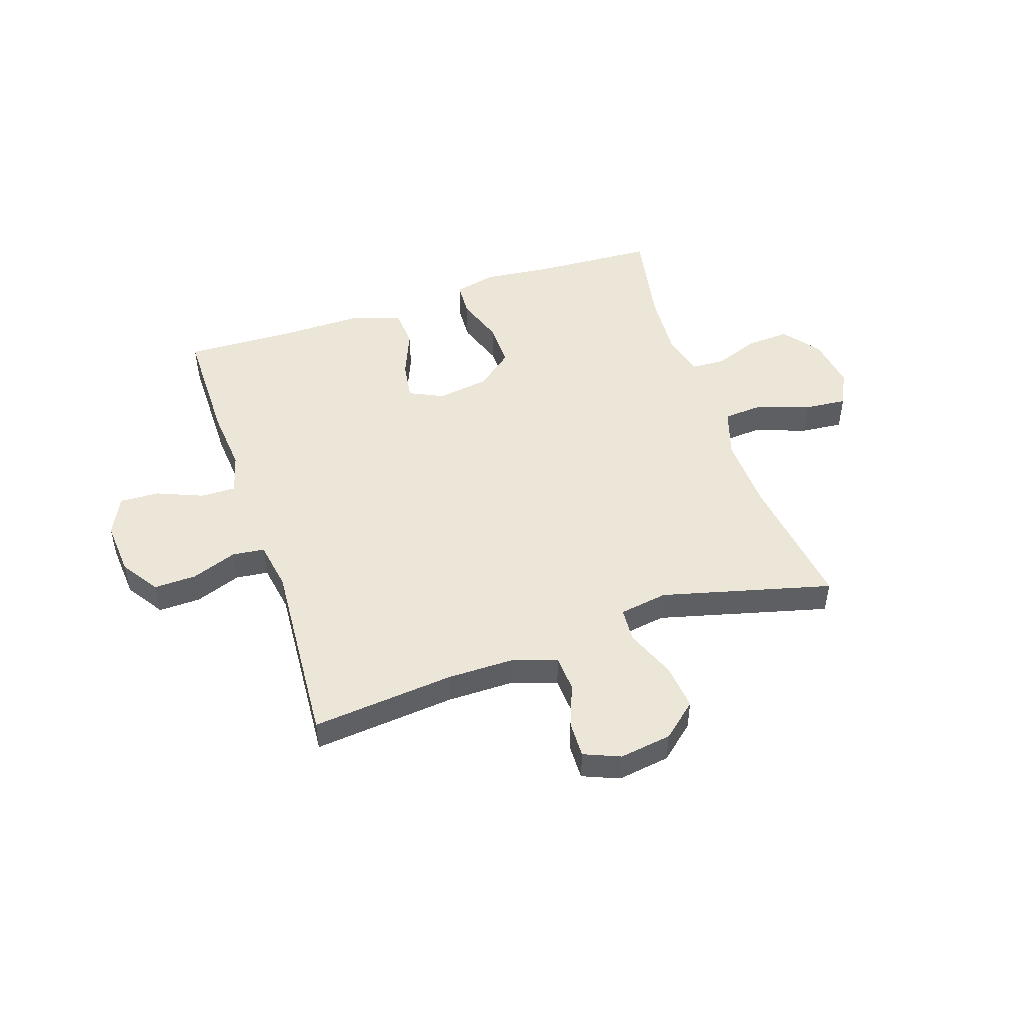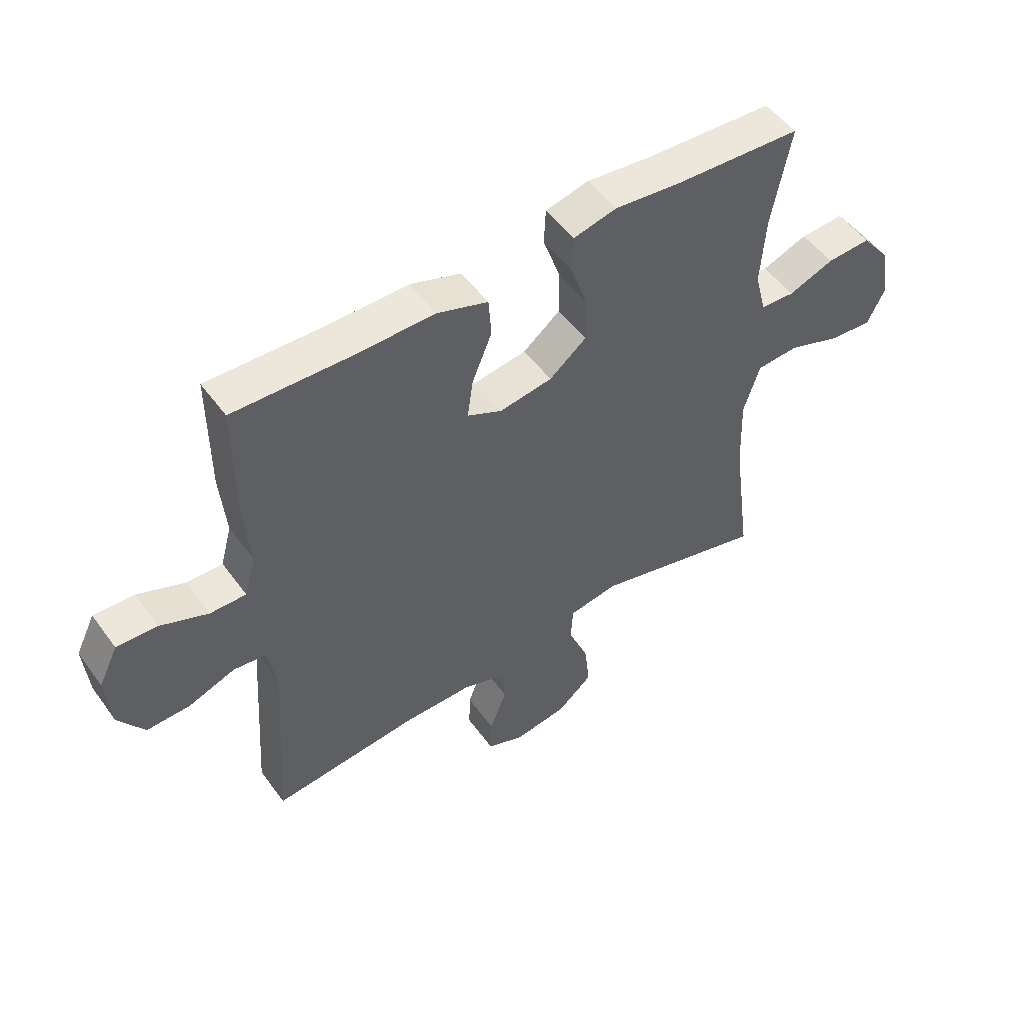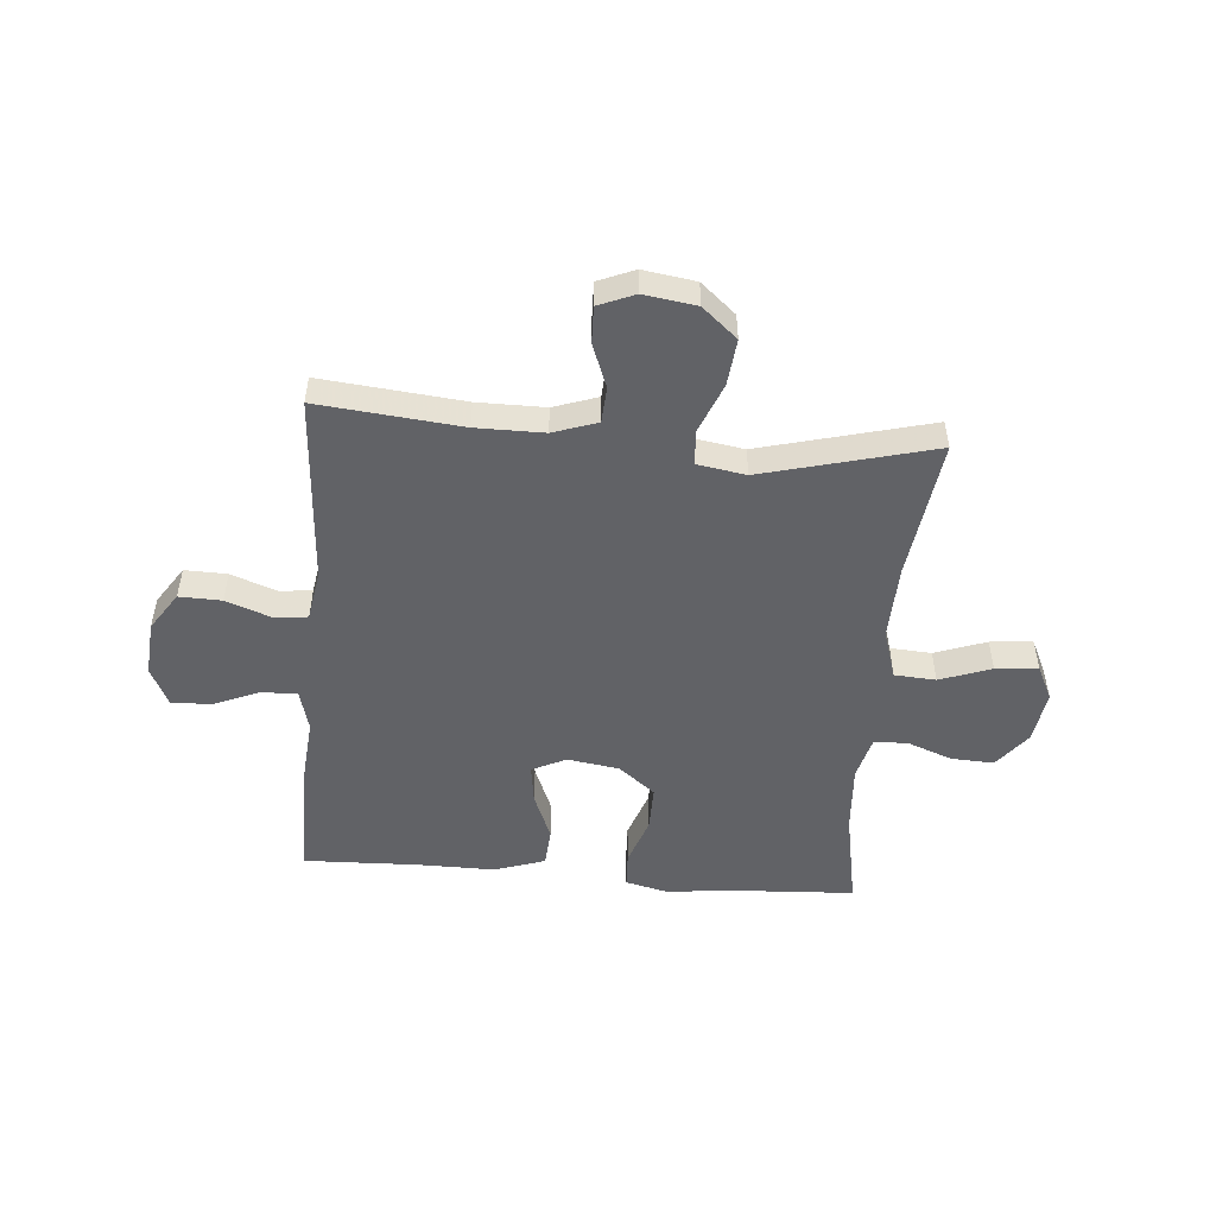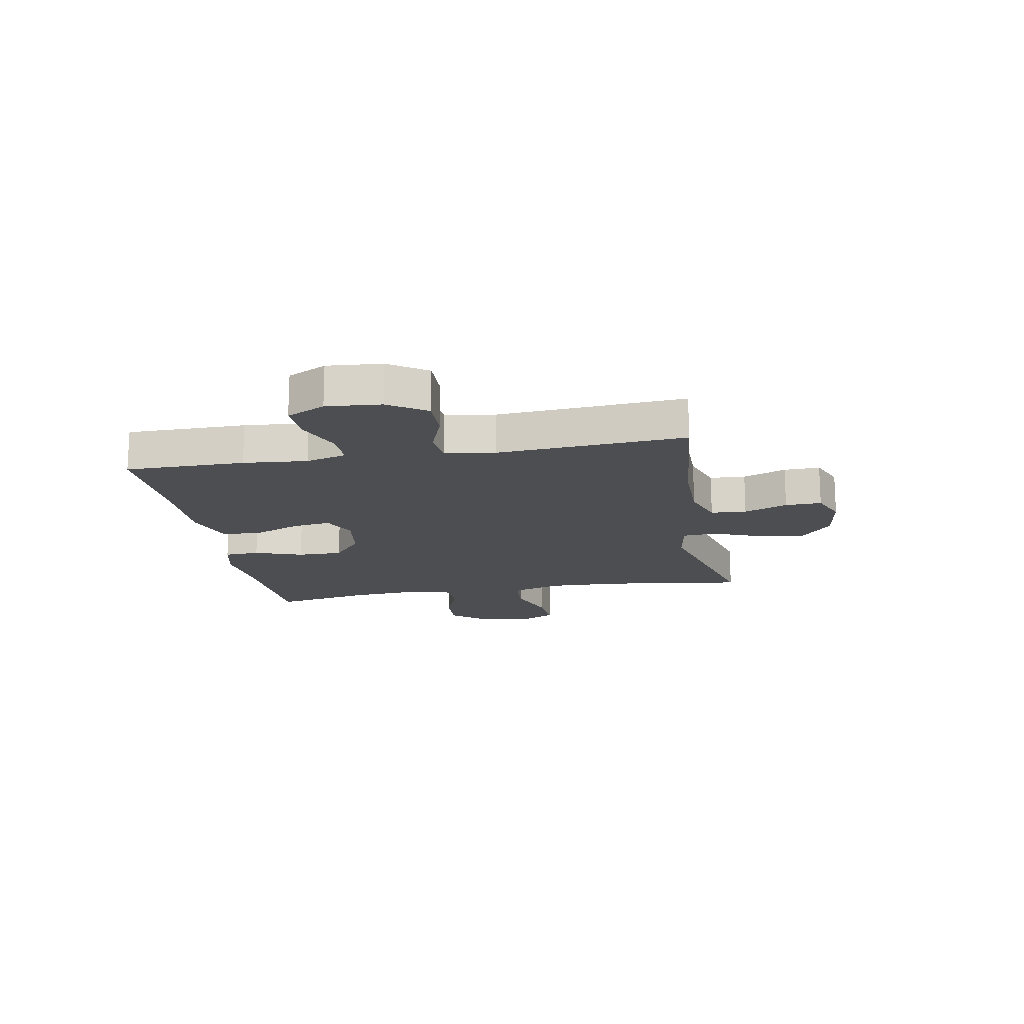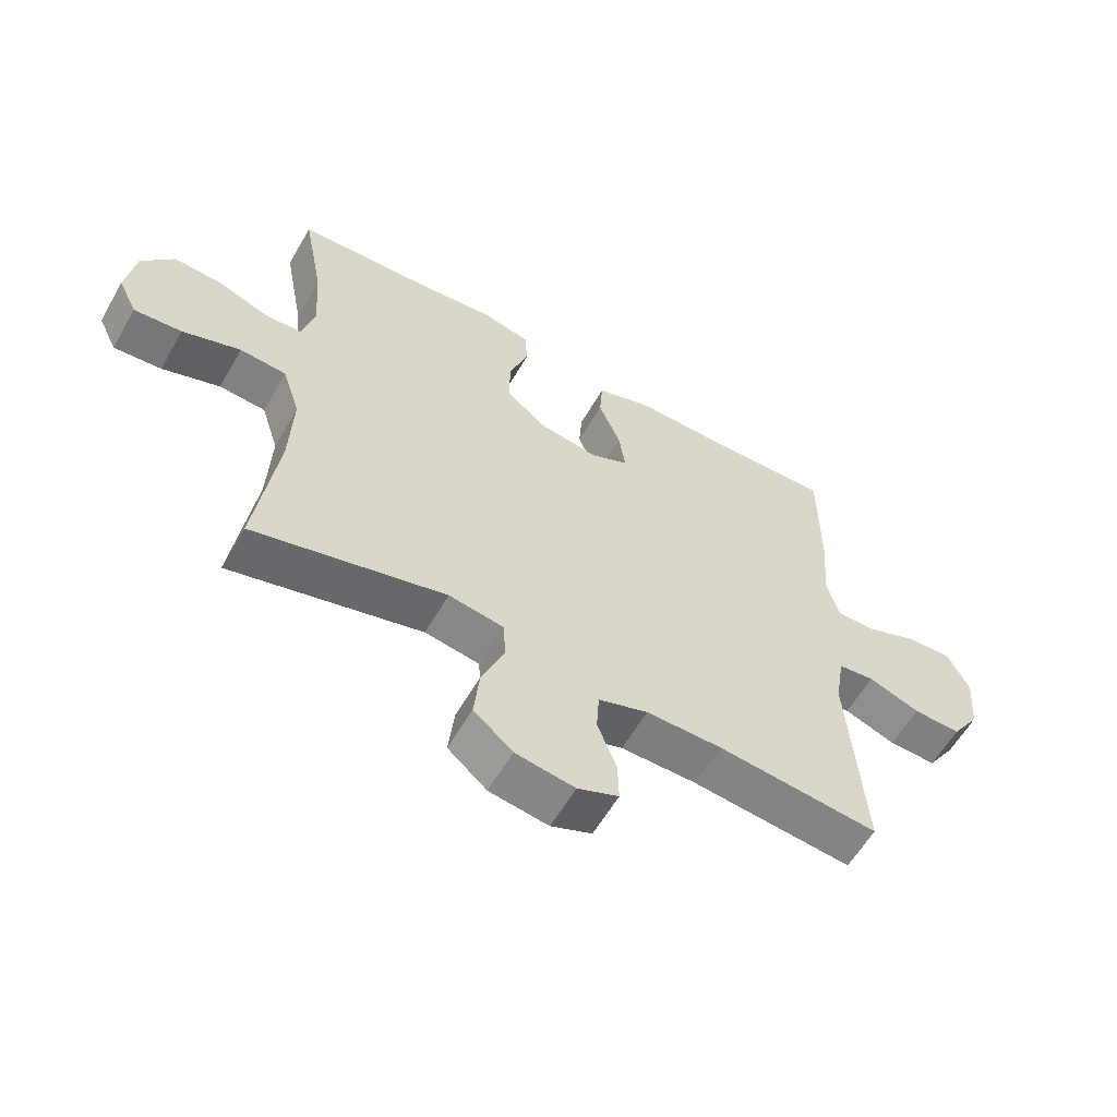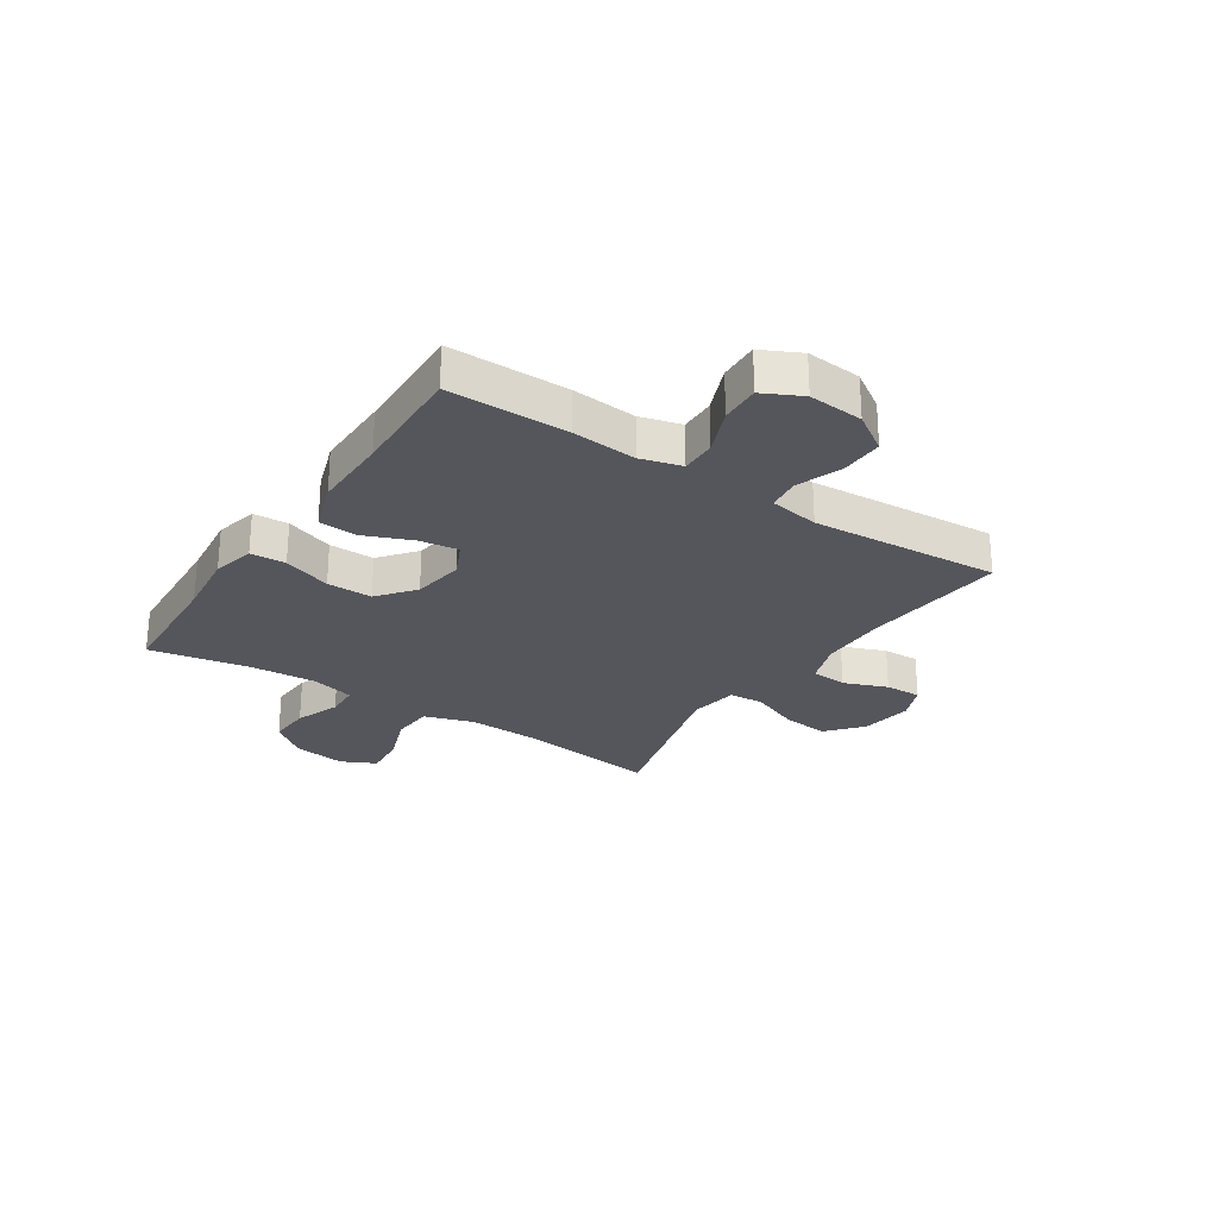
<metadata>
{"format":"obj","ext":"obj","renderer":"f3d","projection":"perspective","resolution":1024,"background":"white","views":[{"elev":49.0,"azim":161.5,"up":"+Y"},{"elev":51.4,"azim":145.1,"up":"+Z"},{"elev":-50.7,"azim":175.2,"up":"+Y"},{"elev":-16.5,"azim":100.2,"up":"+Y"},{"elev":-59.4,"azim":-29.9,"up":"+Z"},{"elev":-26.2,"azim":56.6,"up":"+Y"}]}
</metadata>
<code>
v 0.5 0.07 0.5
v 0.5 0.07 0.286
v 0.49 0.07 0.171
v 0.51 0.07 0.098
v 0.573 0.07 0.099
v 0.656 0.07 0.133
v 0.727 0.07 0.136
v 0.761 0.07 0.067
v 0.753 0.07 -0.031
v 0.708 0.07 -0.099
v 0.632 0.07 -0.097
v 0.55 0.07 -0.067
v 0.492 0.07 -0.074
v 0.477 0.07 -0.163
v 0.5 0.07 -0.5
v 0.244 0.07 -0.475
v 0.123 0.07 -0.475
v 0.044 0.07 -0.502
v 0.04 0.07 -0.566
v 0.07 0.07 -0.644
v 0.072 0.07 -0.709
v 0.007 0.07 -0.736
v -0.087 0.07 -0.722
v -0.149 0.07 -0.669
v -0.14 0.07 -0.586
v -0.104 0.07 -0.497
v -0.108 0.07 -0.435
v -0.195 0.07 -0.421
v -0.5 0.07 -0.5
v -0.466 0.07 -0.251
v -0.461 0.07 -0.117
v -0.489 0.07 -0.029
v -0.563 0.07 -0.024
v -0.655 0.07 -0.057
v -0.731 0.07 -0.064
v -0.761 0.07 -0.002
v -0.747 0.07 0.092
v -0.696 0.07 0.157
v -0.619 0.07 0.153
v -0.539 0.07 0.123
v -0.479 0.07 0.126
v -0.459 0.07 0.203
v -0.467 0.07 0.324
v -0.5 0.07 0.5
v -0.279 0.07 0.512
v -0.161 0.07 0.525
v -0.085 0.07 0.507
v -0.082 0.07 0.444
v -0.112 0.07 0.358
v -0.113 0.07 0.277
v -0.048 0.07 0.225
v 0.045 0.07 0.211
v 0.106 0.07 0.24
v 0.096 0.07 0.31
v 0.061 0.07 0.395
v 0.066 0.07 0.464
v 0.156 0.07 0.494
v 0.294 0.07 0.493
v 0.5 0 0.5
v 0.5 0 0.286
v 0.49 0 0.171
v 0.51 0 0.098
v 0.573 0 0.099
v 0.656 0 0.133
v 0.727 0 0.136
v 0.761 0 0.067
v 0.753 0 -0.031
v 0.708 0 -0.099
v 0.632 0 -0.097
v 0.55 0 -0.067
v 0.492 0 -0.074
v 0.477 0 -0.163
v 0.5 0 -0.5
v 0.244 0 -0.475
v 0.123 0 -0.475
v 0.044 0 -0.502
v 0.04 0 -0.566
v 0.07 0 -0.644
v 0.072 0 -0.709
v 0.007 0 -0.736
v -0.087 0 -0.722
v -0.149 0 -0.669
v -0.14 0 -0.586
v -0.104 0 -0.497
v -0.108 0 -0.435
v -0.195 0 -0.421
v -0.5 0 -0.5
v -0.466 0 -0.251
v -0.461 0 -0.117
v -0.489 0 -0.029
v -0.563 0 -0.024
v -0.655 0 -0.057
v -0.731 0 -0.064
v -0.761 0 -0.002
v -0.747 0 0.092
v -0.696 0 0.157
v -0.619 0 0.153
v -0.539 0 0.123
v -0.479 0 0.126
v -0.459 0 0.203
v -0.467 0 0.324
v -0.5 0 0.5
v -0.279 0 0.512
v -0.161 0 0.525
v -0.085 0 0.507
v -0.082 0 0.444
v -0.112 0 0.358
v -0.113 0 0.277
v -0.048 0 0.225
v 0.045 0 0.211
v 0.106 0 0.24
v 0.096 0 0.31
v 0.061 0 0.395
v 0.066 0 0.464
v 0.156 0 0.494
v 0.294 0 0.493
f 56 57 58
f 55 56 58
f 54 55 58
f 1 2 3
f 58 1 3
f 54 58 3
f 53 54 3
f 52 53 3 4
f 51 52 4
f 47 48 49
f 46 47 49
f 45 46 49
f 45 49 50
f 44 45 50
f 43 44 50
f 42 43 50 51
f 38 39 40
f 37 38 40
f 36 37 40
f 35 36 40
f 34 35 40
f 33 34 40
f 32 33 40 41
f 42 51 4
f 41 42 4
f 32 41 4
f 31 32 4
f 24 25 26
f 23 24 26
f 22 23 26
f 21 22 26
f 20 21 26
f 19 20 26
f 18 19 26 27
f 17 18 27
f 16 17 27
f 16 27 28
f 15 16 28
f 14 15 28
f 10 11 12
f 9 10 12
f 8 9 12
f 7 8 12
f 6 7 12
f 5 6 12
f 5 12 13
f 4 5 13
f 31 4 13
f 30 31 13
f 28 29 30
f 14 28 30
f 13 14 30
f 116 115 114
f 116 114 113
f 116 113 112
f 61 60 59
f 61 59 116
f 61 116 112
f 61 112 111
f 62 61 111 110
f 62 110 109
f 107 106 105
f 107 105 104
f 107 104 103
f 108 107 103
f 108 103 102
f 108 102 101
f 109 108 101 100
f 98 97 96
f 98 96 95
f 98 95 94
f 98 94 93
f 98 93 92
f 98 92 91
f 99 98 91 90
f 62 109 100
f 62 100 99
f 62 99 90
f 62 90 89
f 84 83 82
f 84 82 81
f 84 81 80
f 84 80 79
f 84 79 78
f 84 78 77
f 85 84 77 76
f 85 76 75
f 85 75 74
f 86 85 74
f 86 74 73
f 86 73 72
f 70 69 68
f 70 68 67
f 70 67 66
f 70 66 65
f 70 65 64
f 70 64 63
f 71 70 63
f 71 63 62
f 71 62 89
f 71 89 88
f 88 87 86
f 88 86 72
f 88 72 71
f 1 59 60 2
f 2 60 61 3
f 3 61 62 4
f 4 62 63 5
f 5 63 64 6
f 6 64 65 7
f 7 65 66 8
f 8 66 67 9
f 9 67 68 10
f 10 68 69 11
f 11 69 70 12
f 12 70 71 13
f 13 71 72 14
f 14 72 73 15
f 15 73 74 16
f 16 74 75 17
f 17 75 76 18
f 18 76 77 19
f 19 77 78 20
f 20 78 79 21
f 21 79 80 22
f 22 80 81 23
f 23 81 82 24
f 24 82 83 25
f 25 83 84 26
f 26 84 85 27
f 27 85 86 28
f 28 86 87 29
f 29 87 88 30
f 30 88 89 31
f 31 89 90 32
f 32 90 91 33
f 33 91 92 34
f 34 92 93 35
f 35 93 94 36
f 36 94 95 37
f 37 95 96 38
f 38 96 97 39
f 39 97 98 40
f 40 98 99 41
f 41 99 100 42
f 42 100 101 43
f 43 101 102 44
f 44 102 103 45
f 45 103 104 46
f 46 104 105 47
f 47 105 106 48
f 48 106 107 49
f 49 107 108 50
f 50 108 109 51
f 51 109 110 52
f 52 110 111 53
f 53 111 112 54
f 54 112 113 55
f 55 113 114 56
f 56 114 115 57
f 57 115 116 58
f 58 116 59 1

</code>
